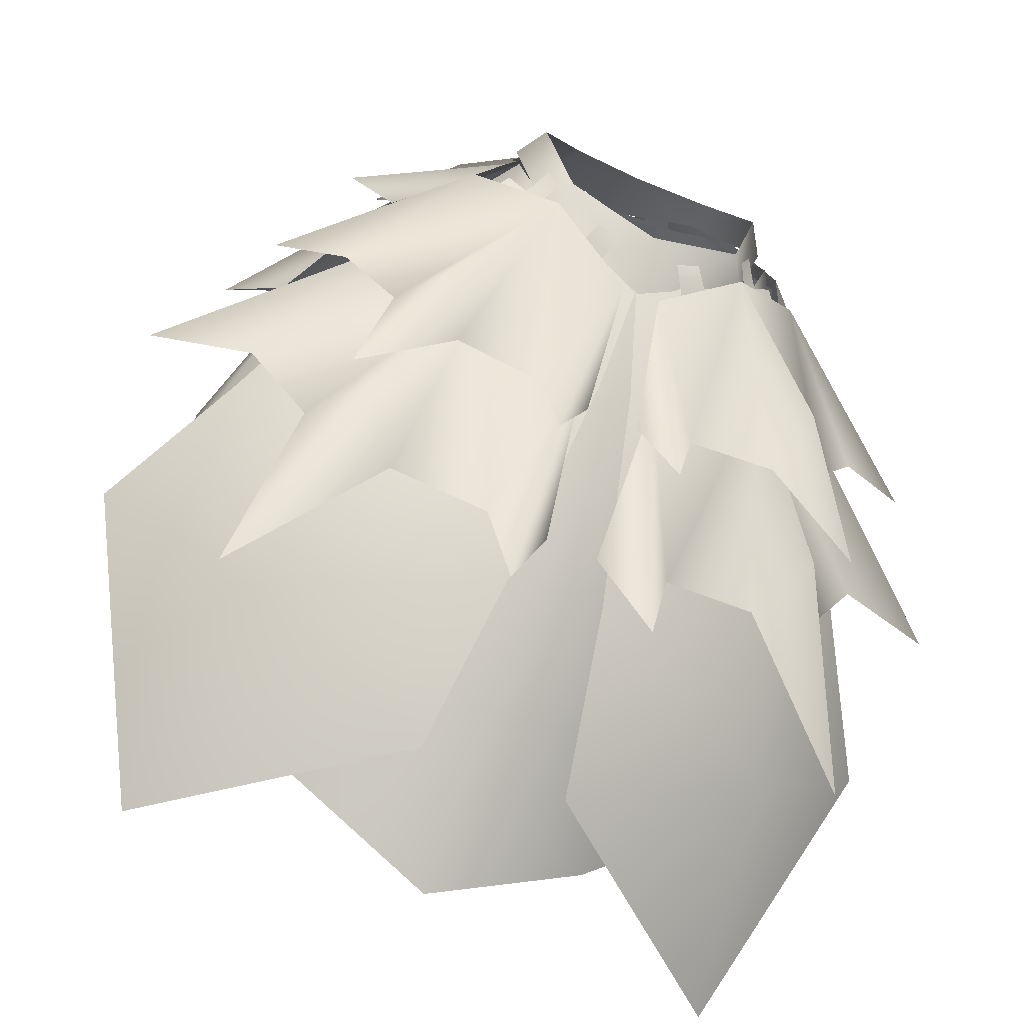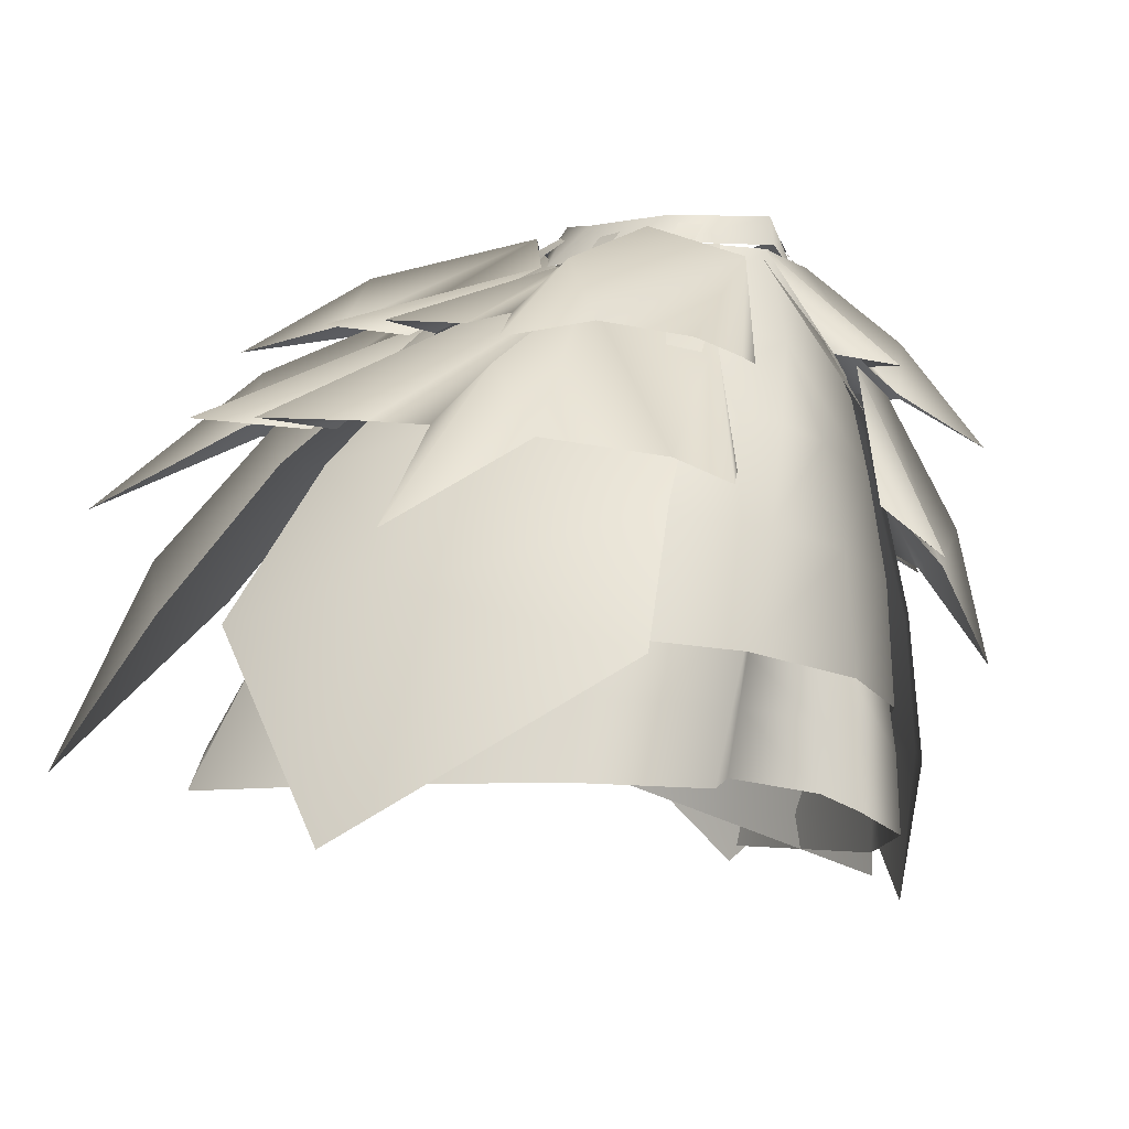
<metadata>
{"format":"obj","ext":"obj","renderer":"f3d","projection":"perspective","resolution":1024,"background":"white","views":[{"elev":-58.5,"azim":154.9,"up":"+Z"},{"elev":2.8,"azim":-121.8,"up":"+Y"}]}
</metadata>
<code>
g mesh00
v 9.463 -3.15 -18.21
v 13.42 5.238 -4.956
v 18.12 -2.821 -11.99
v -14.84 -23.49 -34.63
v -32.38 -36.73 -30.15
v -29.01 -23.81 -24.52
v 24.69 -13.13 -18.55
v 29.07 -23.81 -24.52
v 12.19 -13.06 -27.08
v 14.63 -23.49 -34.63
v 0.02599 -13.16 -33.49
v -0.0321 -23.12 -42.37
v -14.84 -23.49 -34.63
v 24.69 -13.13 -18.55
v 9.463 -3.15 -18.21
v 12.19 -13.06 -27.08
v 0.02599 -2.702 -21.26
v 0.02599 -13.16 -33.49
v -12.72 -13.06 -27.08
v -14.84 -23.49 -34.63
v -29.01 -23.81 -24.52
v -32.38 -36.73 -30.15
v -14.84 -23.49 -34.63
v -16.6 -36.58 -42.04
v -0.0321 -23.12 -42.37
v -0.009172 -36.49 -51.22
v 14.63 -23.49 -34.63
v 16.61 -36.58 -42.04
v 29.07 -23.81 -24.52
v 32.78 -36.73 -30.15
v -39.13 -38.56 -15.87
v -35.36 -25.83 -10.61
v -31.73 -36.73 -29.55
v -28.15 -23.89 -23.76
v -16.27 -36.58 -41.2
v -14.65 -23.37 -33.79
v -0.007644 -36.49 -50.19
v 0.01835 -23.09 -41.12
v 16.28 -36.58 -41.2
v 14.75 -23.37 -33.79
v 32.12 -36.73 -29.55
v 28.71 -23.89 -23.76
v 39.59 -38.56 -15.87
v 36.09 -25.83 -10.61
f 1 2 3
f 4 5 6
f 7 8 9
f 9 8 10
f 9 10 11
f 11 10 12
f 11 12 13
f 3 14 15
f 15 14 16
f 15 16 17
f 17 16 18
f 17 18 19
f 19 18 20
f 19 20 21
f 22 23 24
f 24 23 25
f 24 25 26
f 26 25 27
f 26 27 28
f 28 27 29
f 28 29 30
f 31 32 33
f 33 32 34
f 33 34 35
f 35 34 36
f 35 36 37
f 37 36 38
f 37 38 39
f 39 38 40
f 39 40 41
f 41 40 42
f 41 42 43
f 43 42 44
v 29.86 -16.99 0.9313
v 24.68 -32.85 14
v 35.11 -28.59 0.255
v 23.64 -5.85 0.1488
v 29.86 -16.99 0.9313
v 31.16 -15.01 -5.607
v 35.11 -28.59 0.255
v 36.61 -25.86 -10.6
v 35.11 -28.59 0.255
v 38.76 -42.19 -0.7574
v 36.61 -25.86 -10.6
v 40.39 -38.56 -16.02
v 4.806 -0.1785 13.73
v -0.4907 -1.459 14.58
v 8.09 -12.51 18.35
v 36.61 -25.86 -10.6
v 40.39 -38.56 -16.02
v 32.78 -36.73 -30.15
v 32.78 -36.73 -30.15
v 29.07 -23.81 -24.52
v 36.61 -25.86 -10.6
v 24.69 -13.13 -18.55
v 31.16 -15.01 -5.607
v 18.12 -2.821 -11.99
v 23.64 -5.85 0.1488
v 15.86 4.704 2.589
v 9.311 2.218 10.89
v -0.4907 -1.459 14.58
v -2.944 -14.85 20.32
v -6.222 -26.49 22.86
v 9.843 -24.05 20.33
v -8.784 -38.49 23.91
v 11.45 -36.42 22.42
v -11.45 -53.7 24.68
v 12.78 -51.59 22.48
v 24.68 -32.85 14
v 29.86 -16.99 0.9313
v 21.21 -20.95 13.81
v 23.64 -5.85 0.1488
v 17.25 -9.503 13.36
v 9.311 2.218 10.89
v 4.806 -0.1785 13.73
v 4.806 -0.1785 13.73
v 8.09 -12.51 18.35
v 17.25 -9.503 13.36
v 9.843 -24.05 20.33
v 21.21 -20.95 13.81
v 11.45 -36.42 22.42
v 24.68 -32.85 14
v 27.16 -47.07 13.47
v 35.11 -28.59 0.255
v 38.76 -42.19 -0.7574
f 45 46 47
f 48 49 50
f 50 49 51
f 50 51 52
f 53 54 55
f 55 54 56
f 57 58 59
f 60 61 62
f 63 64 65
f 65 64 66
f 65 66 67
f 67 66 68
f 67 68 69
f 69 68 70
f 69 70 71
f 72 73 59
f 59 73 74
f 59 74 75
f 75 74 76
f 75 76 77
f 77 76 78
f 77 78 79
f 80 81 82
f 82 81 83
f 82 83 84
f 84 83 85
f 84 85 86
f 87 88 89
f 89 88 90
f 89 90 91
f 91 90 92
f 91 92 93
f 93 92 94
f 93 94 95
f 95 94 96
v 13.42 5.238 -4.956
v 9.463 -3.15 -18.21
v 4.517 4.609 -9.222
v 0.02599 -2.702 -21.26
v -0.06268 4.141 -11.75
v -10.38 -3.15 -18.21
v -6.015 4.609 -9.222
v -19.02 -2.821 -11.99
v -15.16 5.238 -4.956
f 97 98 99
f 99 98 100
f 99 100 101
f 101 100 102
f 101 102 103
f 103 102 104
f 103 104 105
v 29.4 -14.03 7.495
v 16.69 -38.37 23.56
v 34.35 -35.9 9.664
v 26.95 -8.529 8.072
v 32.59 -26.86 11.47
v 41 -29.4 9.251
v 18.12 -2.821 -11.99
v 13.42 5.238 -4.956
v 15.86 4.704 2.589
v 16.75 -32.05 25.41
v 18.18 -11.76 19.47
v 2.932 -11.06 23.15
v 17.46 4.565 1.302
v 12.46 3.115 11.86
v 22.25 -11.54 17.83
v 4.647 2.164 14.78
v 1.299 -13.09 23.54
v 3.455 -15.57 28.84
v 22.25 -11.54 17.83
v 26.03 -8.636 10.39
v 32.49 -8.627 9.792
v 27.41 -7.323 4.488
v 17.58 -12.06 21.92
v 26.26 -17.79 27.41
v 19.3 -5.736 20.62
v 0.7735 -28.73 28.37
v 3.57 -33.5 36.25
v 6.632 -29.81 27.67
v 34.97 -23.96 5.197
v 22.39 -27.18 26.43
v 25.16 -43.11 29.08
v 25.44 -31.32 21.84
v 34.99 -55.91 -63.31
v 31.12 -31.25 -51.55
v 48.15 -37.44 -33.87
v 38.91 -23.06 -25.2
v 16.69 -38.37 23.56
v 13.48 -16 19.64
v 18.05 3.451 0.854
v 9.524 1.067 12.25
v -2.735 -39.7 27.09
v -2.964 -53.38 28.02
v 17.33 -53.77 24.63
v 17.41 -71.34 22.36
v 35.61 -52.02 10.7
v 39.52 -19.99 -17.17
v 50.01 -21.08 -24.96
v 28.05 -5.691 -11.75
v 38.63 -18.47 -24.63
v 17.03 -0.4245 -21.34
v 32.08 -16.44 -36.85
v 27.13 -8.945 -39.06
v 36.59 -25.12 -57.41
v 22.1 -15.18 -43.53
v 10.64 -14.73 -45.29
v 4.21 -3.165 -28.28
v 8.001 -14.39 -57.05
v 3.085 -15.64 -44.63
v 34.24 -8.839 -11.06
v 40.55 -8.299 -17.28
v 21.23 3.509 -3.066
v 32.75 -6.046 -17.77
v 11.97 7.182 -9.968
v 27.15 -4.289 -26.42
v 22.36 2.419 -26.93
v 30.44 -6.387 -40.21
v 19.6 -3.34 -32.23
v 9.267 -4.119 -32.26
v 1.737 3.102 -15.59
v 7.109 -3.888 -41.1
v 2.903 -5.029 -32.4
v 6.46 -12.34 24.64
v 31.12 -31.25 -51.55
v 23.58 -14.8 -38.79
v 15.29 -1.006 -21.89
v 27.39 -4.687 -12.42
v 10.21 5.425 -10.24
v 17.35 5.12 -3.713
v 8.558 -35.99 -60.9
v 5.468 -19.41 -47.18
v 23.58 -14.8 -38.79
v 1.867 -3.636 -27.92
v 15.29 -1.006 -21.89
v 0 2.976 -14.45
v 10.21 5.425 -10.24
v 17.33 -53.77 24.63
v -2.735 -39.7 27.09
v 13.48 -16 19.64
v -1.371 -18.29 23.55
v 0.5289 -1.038 15.39
f 106 107 108
f 109 110 111
f 112 113 114
f 115 116 117
f 118 119 120
f 121 122 123
f 124 125 118
f 118 125 126
f 118 126 127
f 128 129 130
f 131 132 117
f 117 132 133
f 117 133 115
f 111 134 109
f 135 136 137
f 138 139 140
f 140 139 141
f 142 106 143
f 143 106 144
f 143 144 145
f 146 147 148
f 148 147 149
f 148 149 150
f 151 152 153
f 153 152 154
f 153 154 155
f 155 154 156
f 155 156 157
f 156 158 157
f 157 158 159
f 157 159 155
f 155 159 160
f 155 160 161
f 161 160 162
f 161 162 163
f 164 165 166
f 166 165 167
f 166 167 168
f 168 167 169
f 168 169 170
f 169 171 170
f 170 171 172
f 170 172 168
f 168 172 173
f 168 173 174
f 174 173 175
f 174 175 176
f 129 120 130
f 130 120 119
f 130 119 128
f 128 119 121
f 128 121 177
f 177 121 123
f 110 109 137
f 137 109 116
f 137 116 135
f 135 116 115
f 135 115 136
f 178 179 141
f 141 179 180
f 141 180 181
f 181 180 182
f 181 182 183
f 138 184 139
f 139 184 185
f 139 185 186
f 186 185 187
f 186 187 188
f 188 187 189
f 188 189 190
f 150 108 191
f 191 108 107
f 191 107 192
f 192 107 193
f 192 193 194
f 194 193 145
f 194 145 195
v -25.06 -13.13 -18.55
v -24.54 -5.85 0.1488
v -19.02 -2.821 -11.99
v -29.01 -23.81 -24.52
v -25.06 -13.13 -18.55
v -12.72 -13.06 -27.08
v -6.466 -0.1785 13.73
v -10.9 2.218 10.89
v -9.302 -12.51 18.35
v -18.29 -9.503 13.36
v -10.77 -24.05 20.33
v -24.54 -5.85 0.1488
v -25.06 -13.13 -18.55
v -31.56 -15.01 -5.607
v -29.01 -23.81 -24.52
v -36.54 -25.86 -10.6
v -32.38 -36.73 -30.15
v -39.93 -38.56 -16.02
v -15.16 5.238 -4.956
v -19.02 -2.821 -11.99
v -17.66 4.704 2.589
v -24.54 -5.85 0.1488
v -18.29 -9.503 13.36
v -21.9 -20.95 13.81
v -25.05 -32.85 14
v -12.16 -36.42 22.42
v -27.29 -47.07 13.47
v -13.33 -51.59 22.48
f 196 197 198
f 199 200 201
f 202 203 204
f 204 203 205
f 204 205 206
f 207 208 209
f 209 208 210
f 209 210 211
f 211 210 212
f 211 212 213
f 214 215 216
f 216 215 217
f 216 217 218
f 218 217 219
f 218 219 206
f 206 219 220
f 206 220 221
f 221 220 222
f 221 222 223
v -27.44 -4.709 -12.46
v -23.66 -14.76 -38.78
v -38.99 -22.97 -25.19
v -4.013 2.164 14.78
v -6.254 -12.35 24.64
v -3.171 -15.56 28.58
v -2.932 -11.06 23.15
v -6.632 -29.81 27.67
v -3.57 -33.5 36.25
v -18.29 -9.503 13.36
v -10.9 2.218 10.89
v -17.66 4.704 2.589
v -25.44 -31.32 21.84
v -18.18 -11.76 19.47
v -26.95 -8.529 8.078
v -21.23 3.509 -3.066
v -11.97 7.182 -9.968
v -27.16 -4.258 -26.43
v -22.37 2.451 -26.93
v -27.16 -4.258 -26.43
v -32.77 -6.015 -17.77
v -40.57 -8.268 -17.28
v -34.26 -8.806 -11.07
v -22.09 -11.54 17.84
v -12.57 3.113 11.85
v -19.11 4.559 1.306
v -1.096 -13.08 23.54
v -27.44 -7.317 4.496
v -32.45 -8.625 9.8
v -25.99 -8.638 10.39
v -19.17 -5.734 20.62
v -26.04 -17.79 27.41
v -17.38 -12.07 21.93
v -0.7735 -28.73 28.38
v -34.97 -23.96 5.201
v -41 -29.4 9.255
v -32.59 -26.86 11.47
v -22.39 -27.18 26.43
v -25.16 -43.11 29.09
v -16.75 -32.05 25.41
v -23.66 -14.76 -38.78
v -15.35 -0.9731 -21.89
v -17.35 5.12 -3.713
v -10.21 5.425 -10.24
v -5.549 -19.41 -47.17
v -8.643 -35.95 -60.89
v -31.19 -31.25 -51.54
v -35.07 -55.91 -63.3
v -48.23 -37.37 -33.86
v -17.41 -71.34 22.36
v -17.33 -53.77 24.64
v -35.61 -52.02 10.71
v -34.35 -35.9 9.668
v 0.4907 -1.459 14.58
v -6.466 -0.1785 13.73
v 2.944 -14.85 20.32
v -9.302 -12.51 18.35
v 6.222 -26.49 22.86
v -10.77 -24.05 20.33
v -12.16 -36.42 22.42
v -27.19 -8.871 -39.06
v -32.14 -16.4 -36.85
v -17.09 -0.4289 -21.34
v -38.71 -18.48 -24.62
v -28.11 -5.717 -11.77
v -50.09 -21.05 -24.95
v -39.61 -19.96 -17.16
v -3.038 -15.65 -44.58
v -8.631 -14.4 -56.95
v -4.523 -3.172 -28.23
v -11.15 -14.74 -45.17
v -22.16 -15.2 -43.53
v -36.64 -25.13 -57.41
v -3.215 -4.998 -32.37
v -7.508 -3.858 -41.03
v -2.793 3.102 -15.42
v -9.577 -4.088 -32.17
v -19.62 -3.309 -32.23
v -30.45 -6.355 -40.22
v -15.35 -0.9731 -21.89
v -1.92 -3.625 -27.91
v 0 2.976 -14.45
v -17.33 -53.77 24.64
v -16.69 -38.37 23.57
v -13.48 -16 19.64
v -29.4 -14.03 7.5
v -9.524 1.067 12.26
v -19.16 3.451 0.8579
v -17.41 -71.34 22.36
v 2.964 -53.38 28.03
v -17.33 -53.77 24.64
v 2.735 -39.7 27.09
v -16.69 -38.37 23.57
v 1.371 -18.29 23.55
v -13.48 -16 19.64
v -0.5289 -1.038 15.39
v -9.524 1.067 12.26
f 224 225 226
f 227 228 229
f 230 231 232
f 233 234 235
f 236 237 238
f 239 240 241
f 241 240 242
f 243 244 239
f 239 244 245
f 239 245 246
f 247 248 249
f 229 250 227
f 251 252 249
f 249 252 253
f 249 253 247
f 254 255 256
f 232 257 230
f 258 259 238
f 238 259 260
f 238 260 236
f 261 262 263
f 264 224 265
f 265 224 266
f 265 266 267
f 268 269 270
f 270 269 271
f 270 271 272
f 273 274 275
f 275 274 276
f 277 278 279
f 279 278 280
f 279 280 281
f 281 280 282
f 281 282 283
f 284 285 286
f 286 285 287
f 286 287 288
f 288 287 289
f 288 289 290
f 291 292 293
f 293 292 294
f 293 294 286
f 286 294 295
f 286 295 284
f 284 295 296
f 284 296 285
f 297 298 299
f 299 298 300
f 299 300 240
f 240 300 301
f 240 301 242
f 242 301 302
f 242 302 241
f 228 227 256
f 256 227 248
f 256 248 254
f 254 248 247
f 254 247 255
f 231 230 263
f 263 230 237
f 263 237 261
f 261 237 236
f 261 236 262
f 272 226 270
f 270 226 225
f 270 225 268
f 268 225 303
f 268 303 304
f 304 303 267
f 304 267 305
f 306 307 276
f 276 307 308
f 276 308 309
f 309 308 310
f 309 310 311
f 312 313 314
f 314 313 315
f 314 315 316
f 316 315 317
f 316 317 318
f 318 317 319
f 318 319 320
v 13.73 4.485 8.242
v 13.85 1.496 11.15
v 15.74 2.305 8.847
v 6.546 1.818 14.21
v 5.08 -2.116 15.99
v 7.818 -0.9666 14.9
v -11.97 3.651 10.61
v -15.74 2.305 8.847
v -13.85 1.496 11.15
v -3.843 1.025 15.27
v -7.818 -0.9666 14.9
v -5.08 -2.116 15.99
v -14.61 5.93 -5.199
v -15 3.869 -9.518
v -16.67 3.864 -7.249
v -7.881 5.331 -12.48
v -6.26 2.055 -15.04
v -9.148 2.721 -13.94
v 13.25 5.841 -7.572
v 16.67 3.864 -7.249
v 15.25 3.869 -9.518
v 5.036 4.602 -13.34
v 9.148 2.721 -13.94
v 6.26 2.055 -15.04
v 9.314 2.258 12.68
v 8.399 6.572 9.79
v -0.01987 5.593 11.65
v -0.01682 -1.805 16.24
v -14.13 8.767 5.433
v -16.52 5.301 4.289
v -9.351 2.258 12.68
v 11.97 3.651 10.61
v 11.49 6.492 8.816
v 9.712 5.717 10.33
v 3.843 1.025 15.27
v 5.236 4.167 12.23
v 2.677 3.326 13.29
v -13.73 4.485 8.242
v -9.712 5.717 10.33
v -11.49 6.492 8.816
v -6.546 1.818 14.21
v -2.677 3.326 13.29
v -5.236 4.167 12.23
v -13.25 5.841 -7.572
v -13.4 7.572 -3.238
v -12.13 7.731 -5.883
v -5.036 4.602 -13.34
v -6.471 6.881 -10.02
v -3.808 6.385 -11.1
v 14.61 5.93 -5.199
v 12.13 7.748 -5.883
v 13.4 7.572 -3.238
v 7.881 5.331 -12.48
v 3.808 6.385 -11.1
v 6.471 6.881 -10.02
v 14.09 8.767 5.433
v 13.43 5.471 -7.498
v 10.74 8.664 -6.399
v -0.01682 3.035 -15.84
v 16.48 5.301 4.295
v -8.439 6.572 9.796
v -12.74 5.471 -7.489
v -10.78 8.664 -6.399
v -0.01987 7.963 -10.15
f 321 322 323
f 324 325 326
f 327 328 329
f 330 331 332
f 333 334 335
f 336 337 338
f 339 340 341
f 342 343 344
f 345 346 347
f 347 348 345
f 349 350 351
f 322 321 352
f 352 321 353
f 352 353 354
f 325 324 355
f 355 324 356
f 355 356 357
f 328 327 358
f 358 327 359
f 358 359 360
f 331 330 361
f 361 330 362
f 361 362 363
f 334 333 364
f 364 333 365
f 364 365 366
f 337 336 367
f 367 336 368
f 367 368 369
f 340 339 370
f 370 339 371
f 370 371 372
f 343 342 373
f 373 342 374
f 373 374 375
f 376 377 378
f 378 377 379
f 346 345 376
f 376 345 380
f 376 380 377
f 348 347 351
f 351 347 381
f 351 381 349
f 350 349 382
f 382 349 383
f 382 383 379
f 379 383 384
f 379 384 378
v 0.02599 -2.702 -21.26
v -12.72 -13.06 -27.08
v -10.38 -3.15 -18.21
v -25.06 -13.13 -18.55
v -19.02 -2.821 -11.99
f 385 386 387
f 387 386 388
f 387 388 389
v -13.33 -51.59 22.48
v 11.45 -53.7 24.68
v -12.16 -36.42 22.42
v 8.784 -38.49 23.91
v 6.222 -26.49 22.86
v 11.22 -53.7 22.57
v 8.784 -38.49 23.91
v -13.06 -51.39 21.55
v -11.76 -36.11 21.99
v -26.74 -47.07 13.2
v -23.95 -32.74 13.69
v -37.75 -42.19 -0.7419
v -33.27 -28.58 0.2686
v -37.75 -42.19 -0.7419
v -33.27 -28.58 0.2686
v -34.32 -41.79 -2.452
v -29.82 -28.27 -1.235
v -35.44 -39.25 -12.81
v -32.7 -26.53 -8.604
v -39.13 -38.56 -15.87
v -35.36 -25.83 -10.61
v -24.54 -5.85 0.1488
v -31.56 -15.01 -5.607
v -30.32 -16.99 0.9313
v -36.54 -25.86 -10.6
v -35.19 -28.59 0.255
v -39.93 -38.56 -16.02
v -38.52 -42.19 -0.7574
v -24.54 -5.85 0.1488
v -30.32 -16.99 0.9313
v -21.9 -20.95 13.81
v -35.19 -28.59 0.255
v -25.05 -32.85 14
v -27.29 -47.07 13.47
f 390 391 392
f 392 391 393
f 392 393 394
f 395 396 397
f 397 396 398
f 397 398 399
f 399 398 400
f 399 400 401
f 401 400 402
f 403 404 405
f 405 404 406
f 405 406 407
f 407 406 408
f 407 408 409
f 409 408 410
f 411 412 413
f 413 412 414
f 413 414 415
f 415 414 416
f 415 416 417
f 418 419 420
f 420 419 421
f 420 421 422
f 422 421 417
f 422 417 423
v 12.78 -51.59 22.48
v 27.16 -47.07 13.47
v 11.45 -36.42 22.42
v 37.98 -42.19 -0.7419
v 33.68 -28.58 0.2686
v 26.62 -47.07 13.2
v 23.99 -32.74 13.69
v 12.52 -51.39 21.55
v 11.4 -36.11 21.99
v -11.22 -53.7 22.57
v -8.784 -38.49 23.91
v 39.59 -38.56 -15.87
v 36.09 -25.83 -10.61
v 35.87 -39.25 -12.81
v 33.43 -26.53 -8.604
v 34.57 -41.79 -2.452
v 30.24 -28.27 -1.235
v 37.98 -42.19 -0.7419
v 33.68 -28.58 0.2686
f 424 425 426
f 427 428 429
f 429 428 430
f 429 430 431
f 431 430 432
f 431 432 433
f 433 432 434
f 435 436 437
f 437 436 438
f 437 438 439
f 439 438 440
f 439 440 441
f 441 440 442
v -33.09 -43 -31.91
v -41.52 -52.25 -21.1
v -39.98 -44.31 -17.99
v 39.59 -38.56 -15.87
v 33.67 -43 -31.91
v 32.12 -36.73 -29.55
v 17.47 -43.39 -45.45
v 16.28 -36.58 -41.2
v -0.003057 -44.37 -55.23
v -0.007644 -36.49 -50.19
v -17.41 -43.39 -45.45
v -16.27 -36.58 -41.2
v -33.09 -43 -31.91
v -31.73 -36.73 -29.55
v -39.98 -44.31 -17.99
v -39.13 -38.56 -15.87
v -41.52 -52.25 -21.1
v -33.09 -43 -31.91
v -35 -51.4 -34.73
v -17.41 -43.39 -45.45
v -18.83 -52.33 -50.34
v -0.003057 -44.37 -55.23
v 0.001529 -54.37 -61.05
v 17.47 -43.39 -45.45
v 18.94 -52.33 -50.34
v 33.67 -43 -31.91
v 35.78 -51.4 -34.73
v 41.09 -44.31 -17.99
v 43.3 -52.25 -21.1
f 443 444 445
f 446 447 448
f 448 447 449
f 448 449 450
f 450 449 451
f 450 451 452
f 452 451 453
f 452 453 454
f 454 453 455
f 454 455 456
f 456 455 457
f 456 457 458
f 459 460 461
f 461 460 462
f 461 462 463
f 463 462 464
f 463 464 465
f 465 464 466
f 465 466 467
f 467 466 468
f 467 468 469
f 469 468 470
f 469 470 471
v 33.67 -43 -31.91
v 39.59 -38.56 -15.87
v 41.09 -44.31 -17.99
f 472 473 474
v -35.27 -47.13 -3.099
v -41.07 -56.06 -2.23
v -39.07 -47.69 -1.376
v -36.4 -44.58 -14.57
v -39.13 -38.56 -15.87
v -39.98 -44.31 -17.99
v -41.07 -56.06 -2.23
v -35.27 -47.13 -3.099
v -36.82 -54.51 -4.247
v -36.4 -44.58 -14.57
v -37.98 -51.81 -17.16
v -39.98 -44.31 -17.99
v -41.52 -52.25 -21.1
f 475 476 477
f 478 479 480
f 481 482 483
f 483 482 484
f 483 484 485
f 485 484 486
f 485 486 487
v 13.15 -57.02 21.24
v -11.22 -53.7 22.57
v -12.45 -59.11 22.17
v 37.14 -44.58 -14.57
v 43.3 -52.25 -21.1
v 41.09 -44.31 -17.99
v 28.32 -52.28 12.92
v 41.66 -56.06 -2.23
v 39.49 -47.69 -1.376
v 39.59 -38.56 -15.87
v 12.52 -51.39 21.55
v 26.62 -47.07 13.2
v 37.98 -42.19 -0.7419
v 39.04 -51.81 -17.16
v 35.7 -47.13 -3.099
v 37.44 -54.51 -4.247
v 39.49 -47.69 -1.376
v 41.66 -56.06 -2.23
v 30.49 -61.06 11.96
v 13.99 -65.83 20.36
v -13.88 -68.72 20.99
v 35.87 -39.25 -12.81
v 34.57 -41.79 -2.452
v 37.98 -42.19 -0.7419
f 488 489 490
f 491 492 493
f 494 495 496
f 491 493 497
f 489 488 498
f 498 488 494
f 498 494 499
f 499 494 496
f 499 496 500
f 492 491 501
f 501 491 502
f 501 502 503
f 503 502 504
f 503 504 505
f 495 494 506
f 506 494 488
f 506 488 507
f 507 488 490
f 507 490 508
f 497 509 491
f 491 509 510
f 491 510 502
f 502 510 511
f 502 511 504
v -28.33 -52.28 12.92
v -37.75 -42.19 -0.7419
v -39.07 -47.69 -1.376
v -13.64 -57.02 21.24
v 13.88 -68.72 20.99
v 12.45 -59.11 22.17
v -26.74 -47.07 13.2
v -13.06 -51.39 21.55
v 11.22 -53.7 22.57
v -14.44 -65.83 20.36
v -30.39 -61.06 11.96
v -41.07 -56.06 -2.23
v -39.13 -38.56 -15.87
v -36.4 -44.58 -14.57
v -35.44 -39.25 -12.81
v -35.27 -47.13 -3.099
v -34.32 -41.79 -2.452
v -39.07 -47.69 -1.376
v -37.75 -42.19 -0.7419
f 512 513 514
f 515 516 517
f 513 512 518
f 518 512 515
f 518 515 519
f 519 515 517
f 519 517 520
f 516 515 521
f 521 515 512
f 521 512 522
f 522 512 514
f 522 514 523
f 524 525 526
f 526 525 527
f 526 527 528
f 528 527 529
f 528 529 530

</code>
